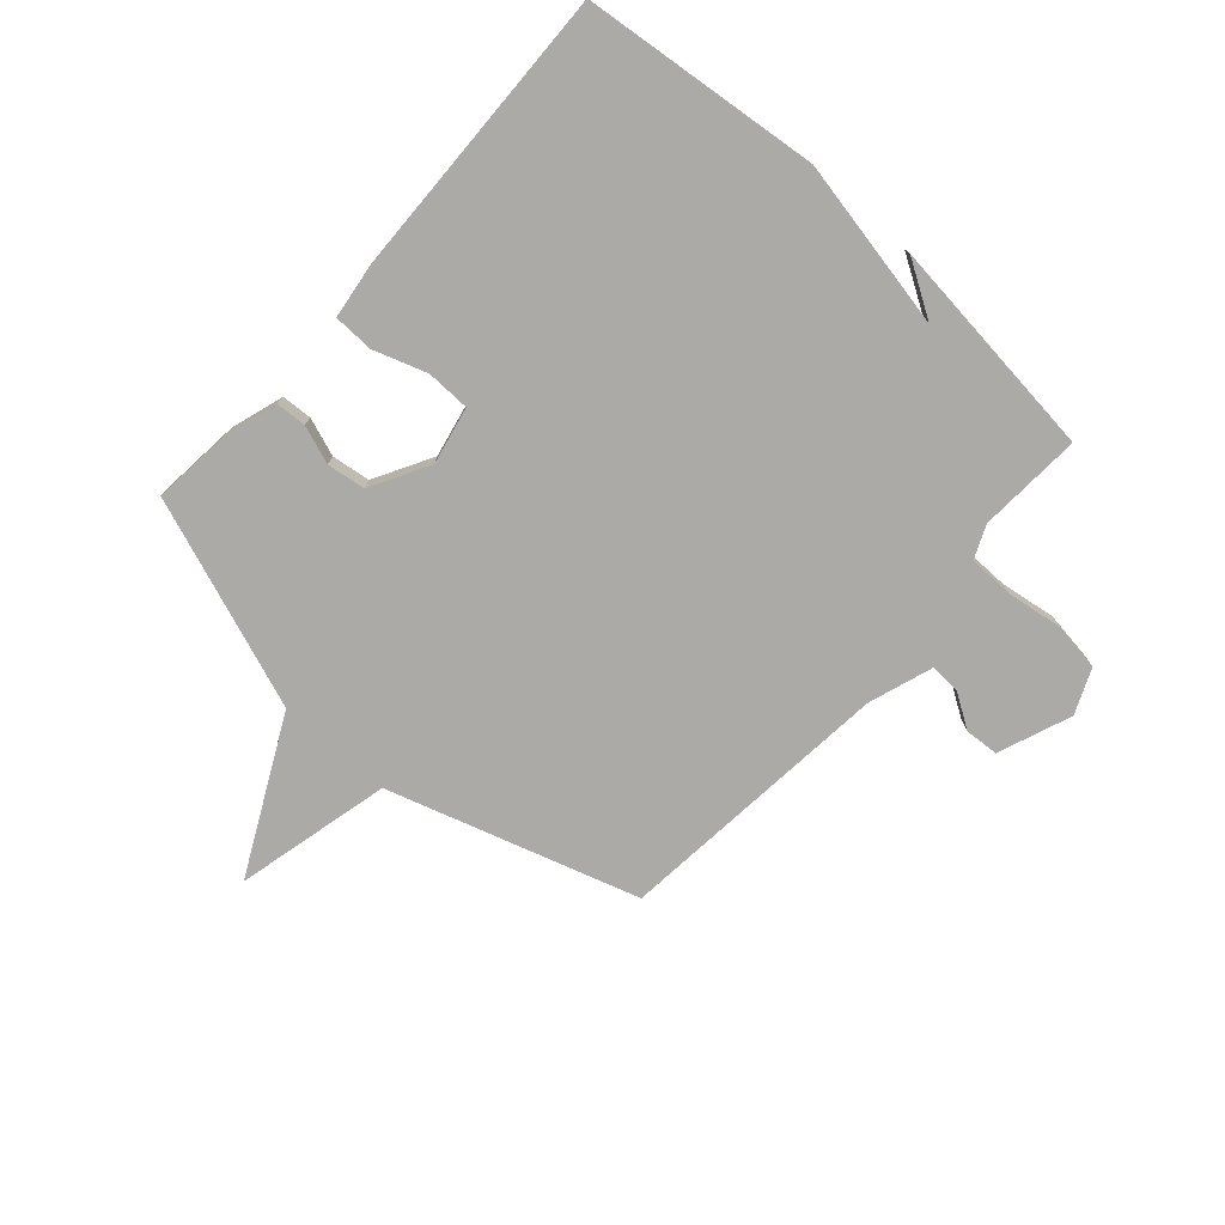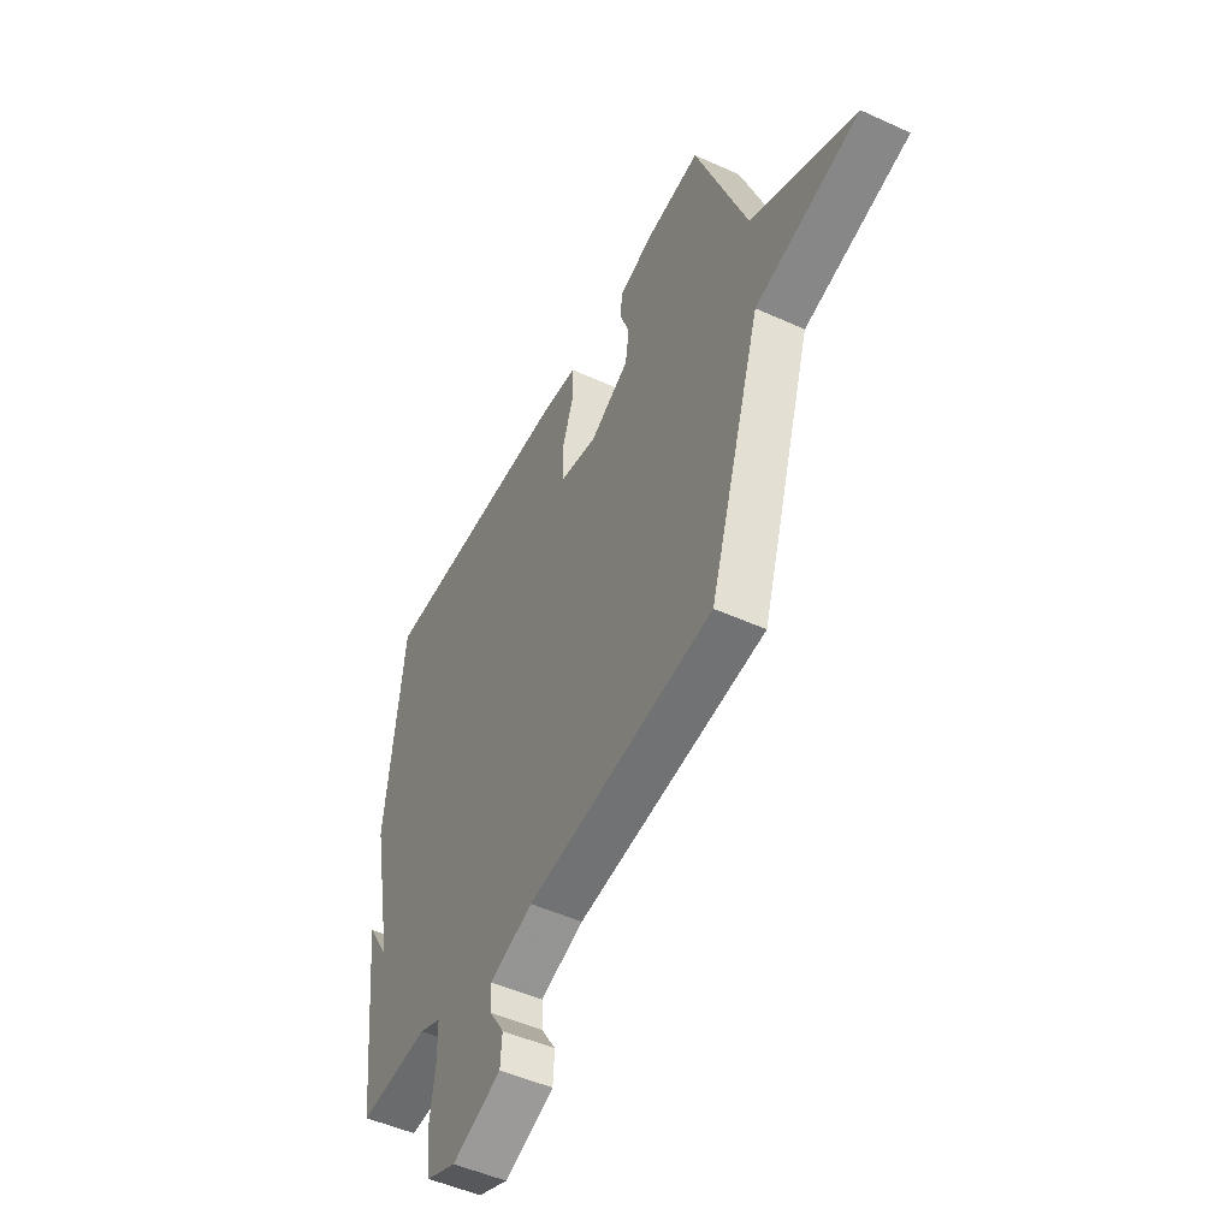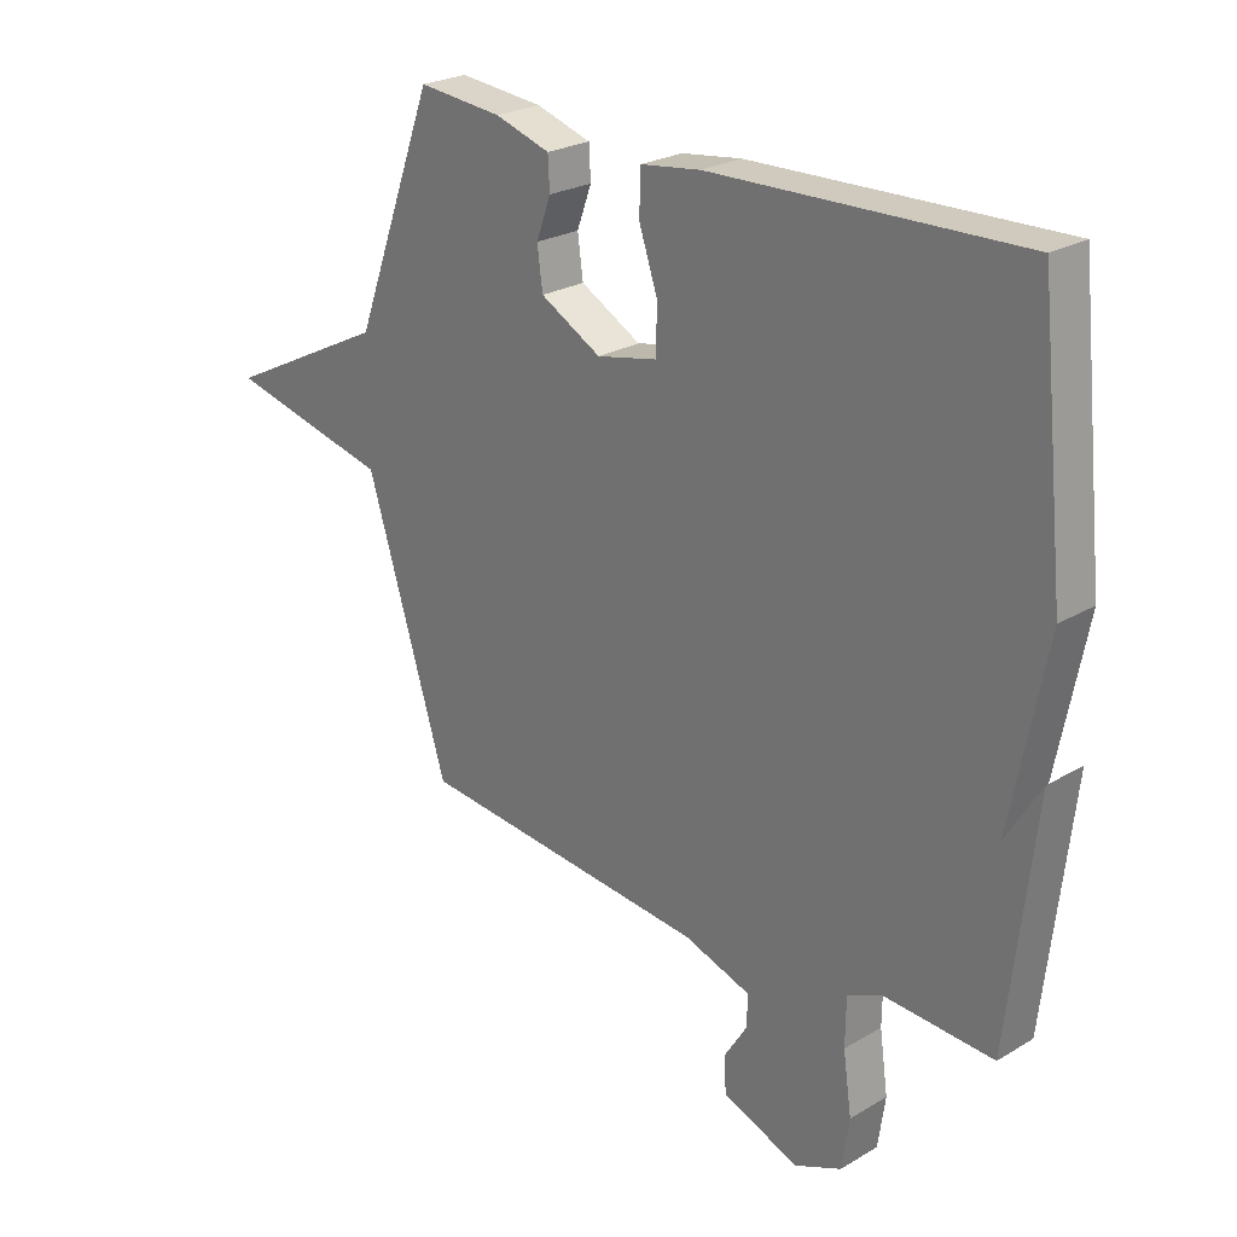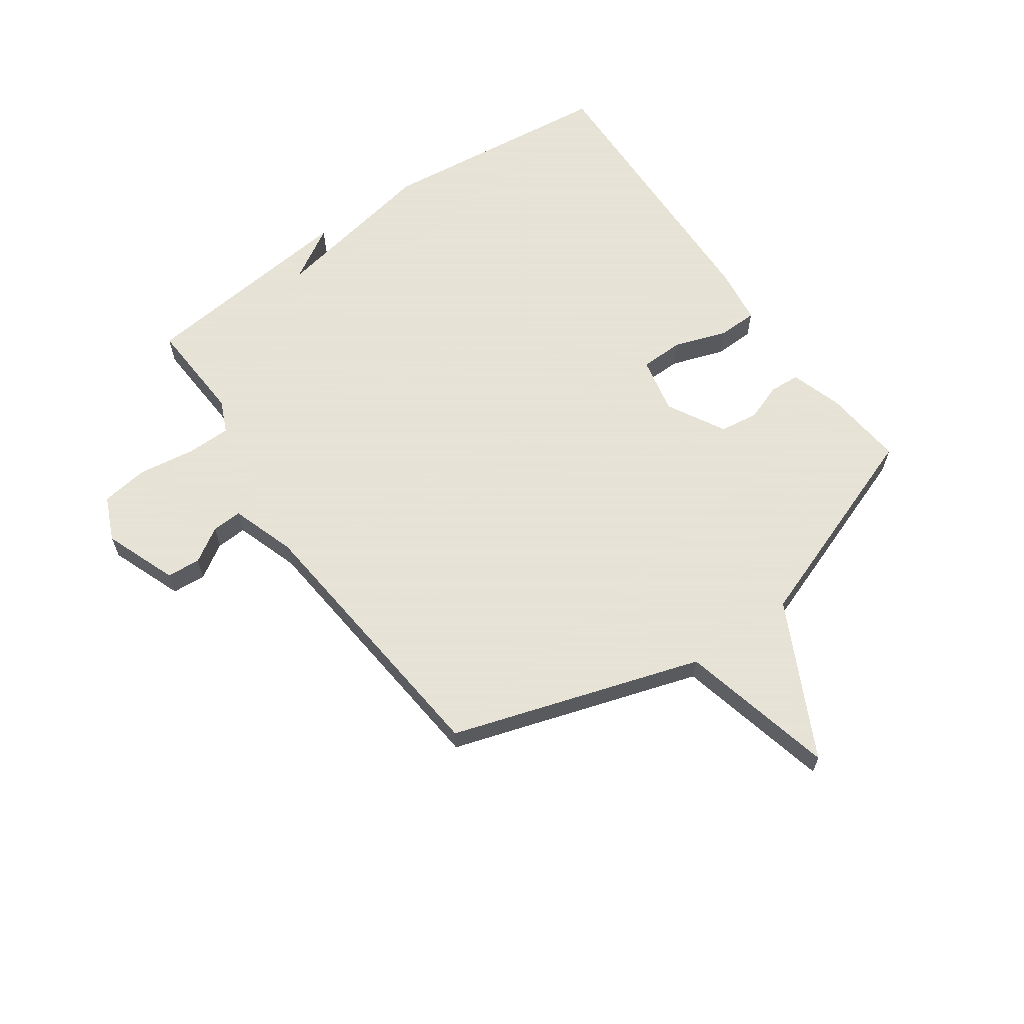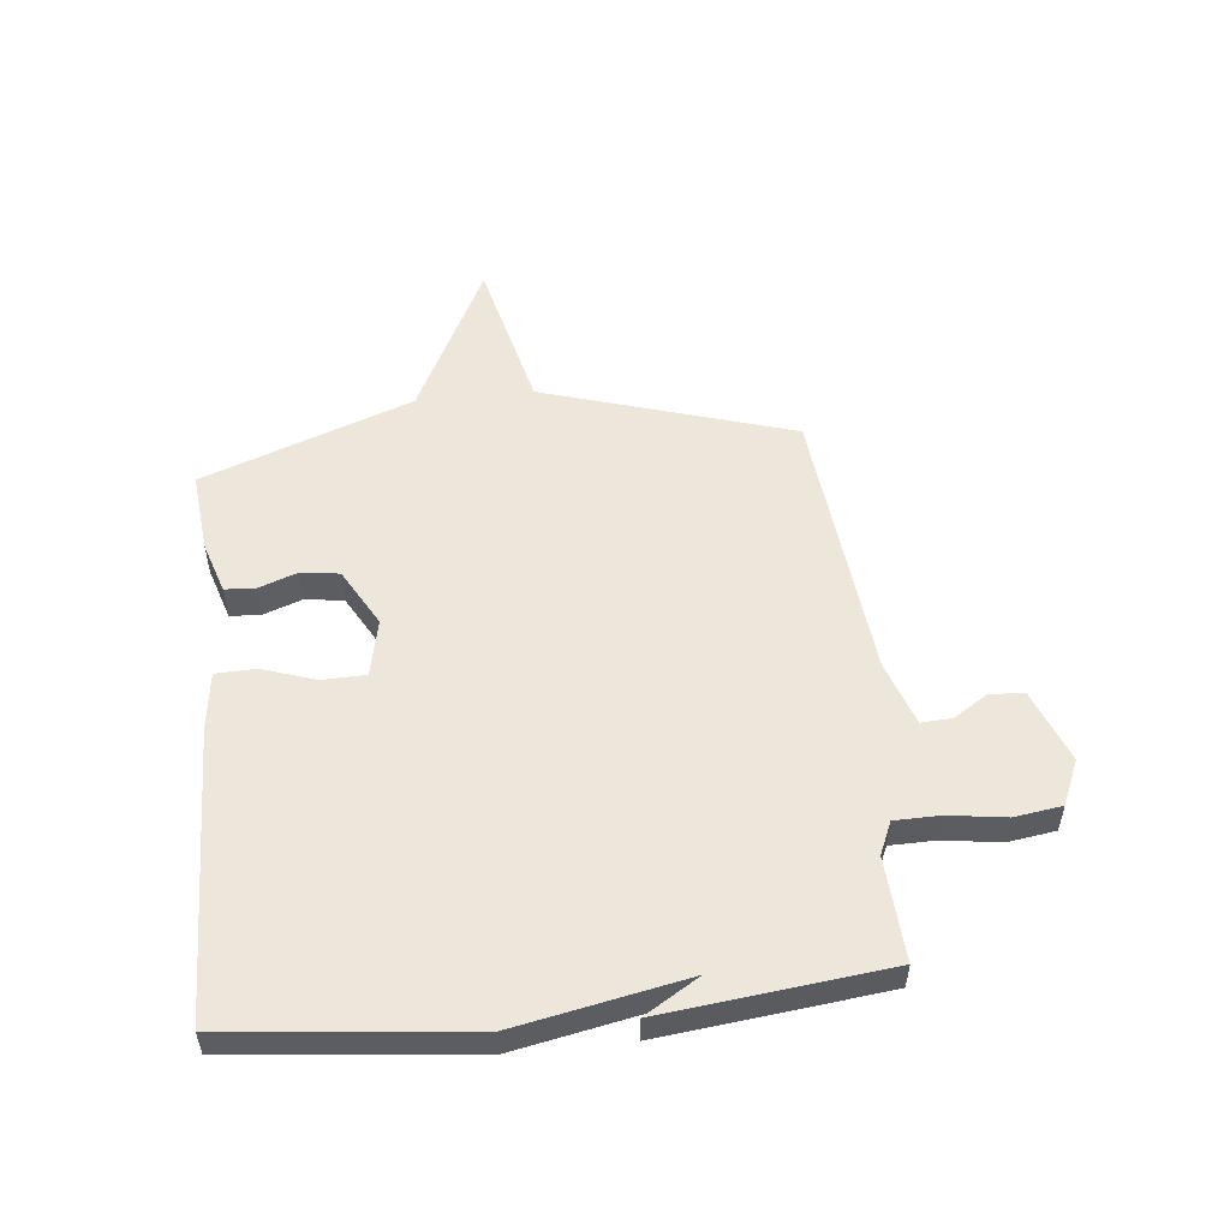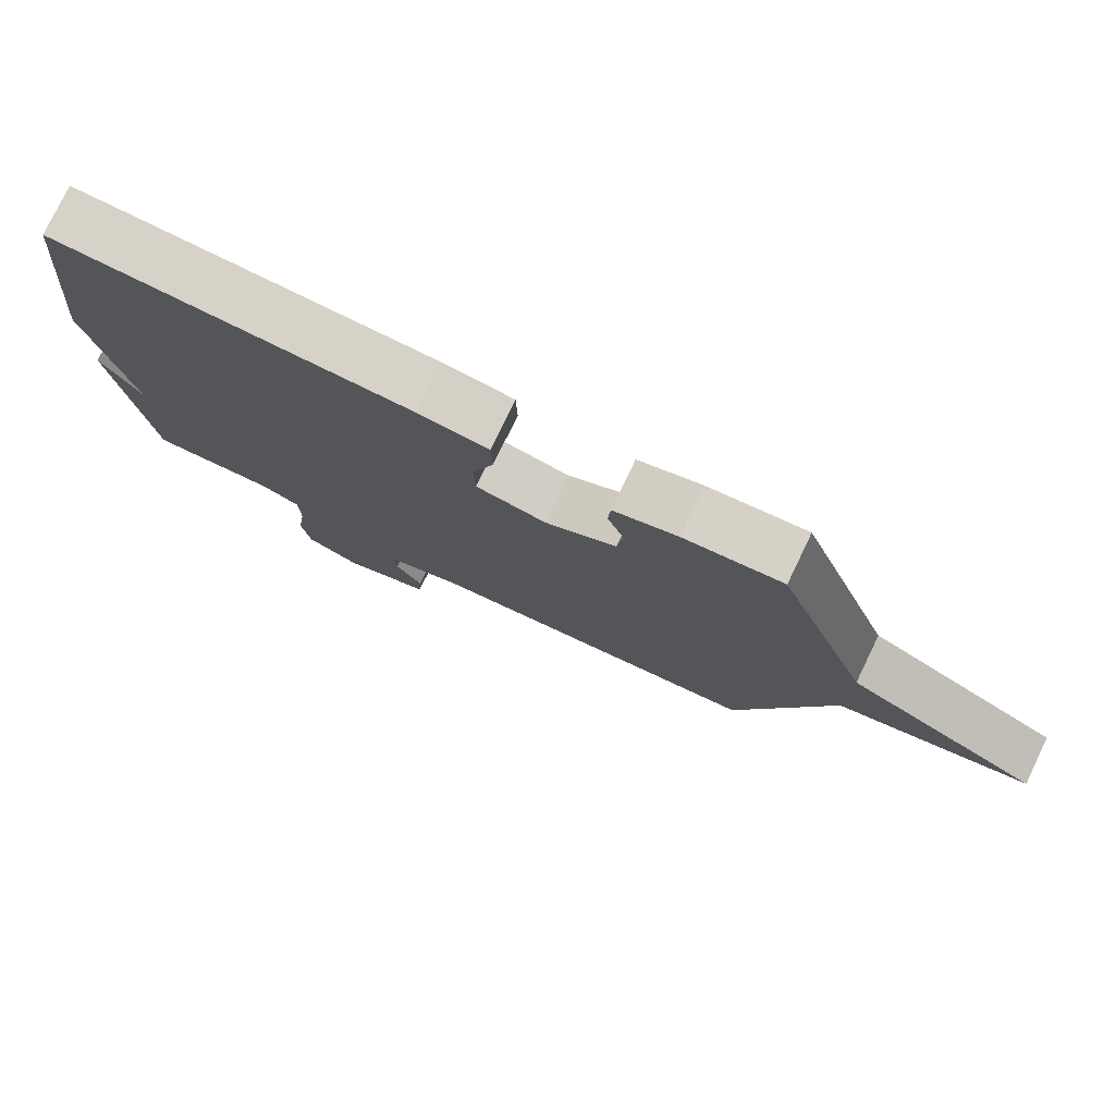
<metadata>
{"format":"obj","ext":"obj","renderer":"f3d","projection":"perspective","resolution":1024,"background":"white","views":[{"elev":-75.9,"azim":48.4,"up":"+Y"},{"elev":-50.0,"azim":-116.6,"up":"+Z"},{"elev":24.5,"azim":45.7,"up":"+Z"},{"elev":62.8,"azim":-124.9,"up":"+Y"},{"elev":53.1,"azim":84.0,"up":"+Y"},{"elev":78.1,"azim":-154.2,"up":"+Z"}]}
</metadata>
<code>
v -0.5 0.07 0.5
v -0.36 0.07 0.486
v -0.269 0.07 0.457
v -0.266 0.07 0.404
v -0.29 0.07 0.338
v -0.281 0.07 0.271
v -0.18 0.07 0.215
v -0.08 0.07 0.236
v -0.078 0.07 0.312
v -0.109 0.07 0.404
v -0.107 0.07 0.474
v -0.008 0.07 0.487
v 0.5 0.07 0.5
v 0.544 0.07 0.087
v 0.486 0.07 -0.208
v 0.544 0.07 -0.113
v 0.5 0.07 -0.5
v 0.32 0.07 -0.489
v 0.263 0.07 -0.514
v 0.262 0.07 -0.593
v 0.276 0.07 -0.691
v 0.264 0.07 -0.774
v 0.186 0.07 -0.808
v 0.059 0.07 -0.759
v 0.055 0.07 -0.7
v 0.093 0.07 -0.64
v 0.096 0.07 -0.587
v -0.016 0.07 -0.549
v -0.5 0.07 -0.5
v -0.635 0.07 -0.065
v -0.905 0.07 0
v -0.635 0.07 0.135
v -0.5 0 0.5
v -0.36 0 0.486
v -0.269 0 0.457
v -0.266 0 0.404
v -0.29 0 0.338
v -0.281 0 0.271
v -0.18 0 0.215
v -0.08 0 0.236
v -0.078 0 0.312
v -0.109 0 0.404
v -0.107 0 0.474
v -0.008 0 0.487
v 0.5 0 0.5
v 0.544 0 0.087
v 0.486 0 -0.208
v 0.544 0 -0.113
v 0.5 0 -0.5
v 0.32 0 -0.489
v 0.263 0 -0.514
v 0.262 0 -0.593
v 0.276 0 -0.691
v 0.264 0 -0.774
v 0.186 0 -0.808
v 0.059 0 -0.759
v 0.055 0 -0.7
v 0.093 0 -0.64
v 0.096 0 -0.587
v -0.016 0 -0.549
v -0.5 0 -0.5
v -0.635 0 -0.065
v -0.905 0 0
v -0.635 0 0.135
f 30 31 32
f 32 1 2
f 30 32 2
f 29 30 2
f 28 29 2
f 24 25 26
f 23 24 26
f 22 23 26
f 21 22 26
f 20 21 26
f 19 20 26 27
f 18 19 27 28
f 15 16 17 18
f 14 15 18
f 13 14 18
f 12 13 18
f 11 12 18
f 10 11 18
f 9 10 18
f 8 9 18 28
f 2 3 4 5
f 2 5 6
f 28 2 6
f 7 8 28
f 6 7 28
f 64 63 62
f 34 33 64
f 34 64 62
f 34 62 61
f 34 61 60
f 58 57 56
f 58 56 55
f 58 55 54
f 58 54 53
f 58 53 52
f 59 58 52 51
f 60 59 51 50
f 50 49 48 47
f 50 47 46
f 50 46 45
f 50 45 44
f 50 44 43
f 50 43 42
f 50 42 41
f 60 50 41 40
f 37 36 35 34
f 38 37 34
f 38 34 60
f 60 40 39
f 60 39 38
f 1 33 34 2
f 2 34 35 3
f 3 35 36 4
f 4 36 37 5
f 5 37 38 6
f 6 38 39 7
f 7 39 40 8
f 8 40 41 9
f 9 41 42 10
f 10 42 43 11
f 11 43 44 12
f 12 44 45 13
f 13 45 46 14
f 14 46 47 15
f 15 47 48 16
f 16 48 49 17
f 17 49 50 18
f 18 50 51 19
f 19 51 52 20
f 20 52 53 21
f 21 53 54 22
f 22 54 55 23
f 23 55 56 24
f 24 56 57 25
f 25 57 58 26
f 26 58 59 27
f 27 59 60 28
f 28 60 61 29
f 29 61 62 30
f 30 62 63 31
f 31 63 64 32
f 32 64 33 1

</code>
